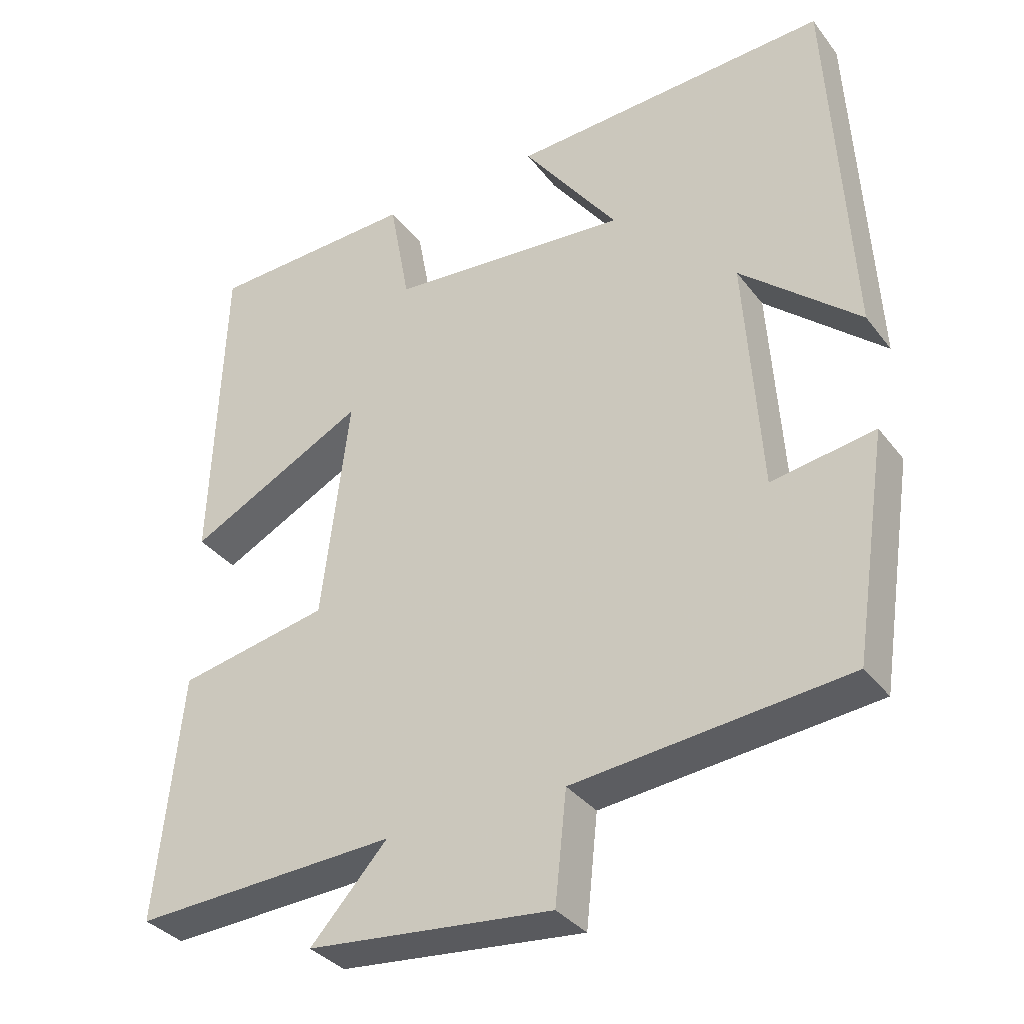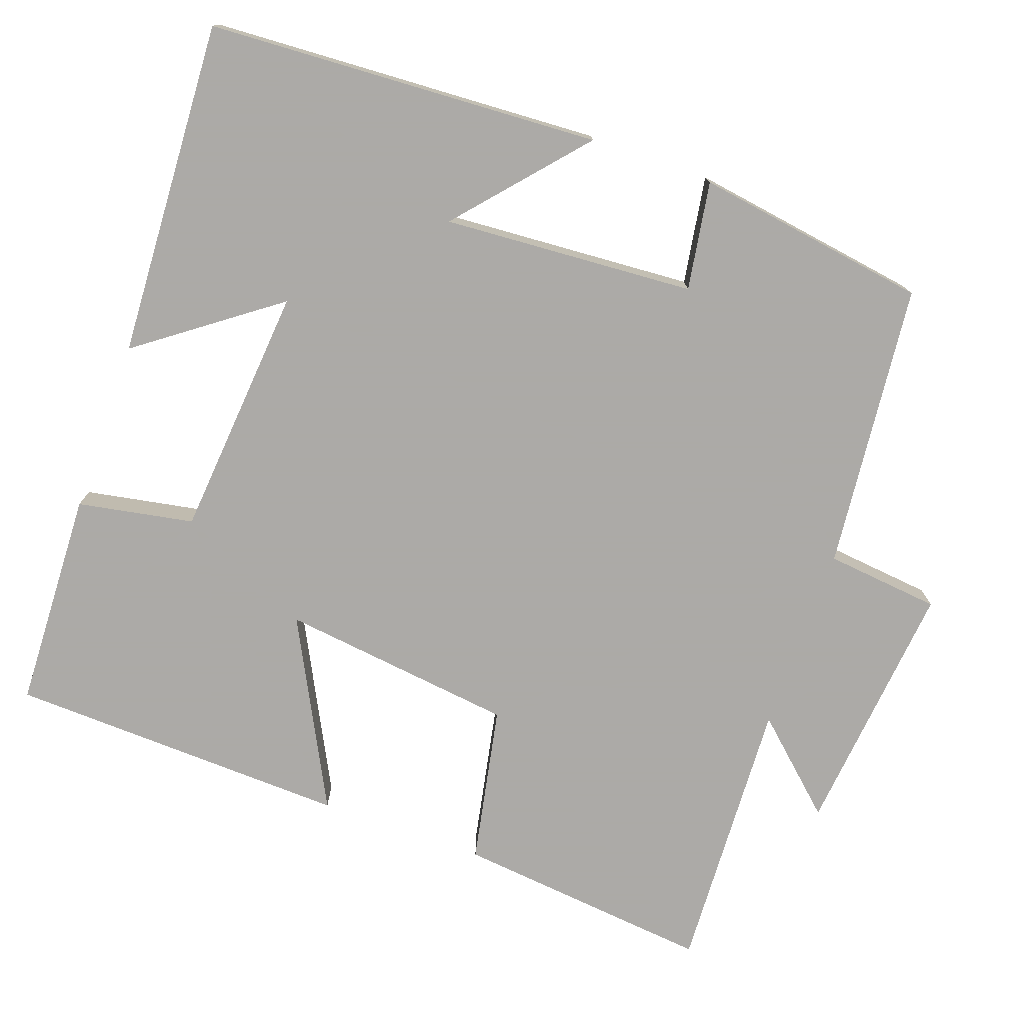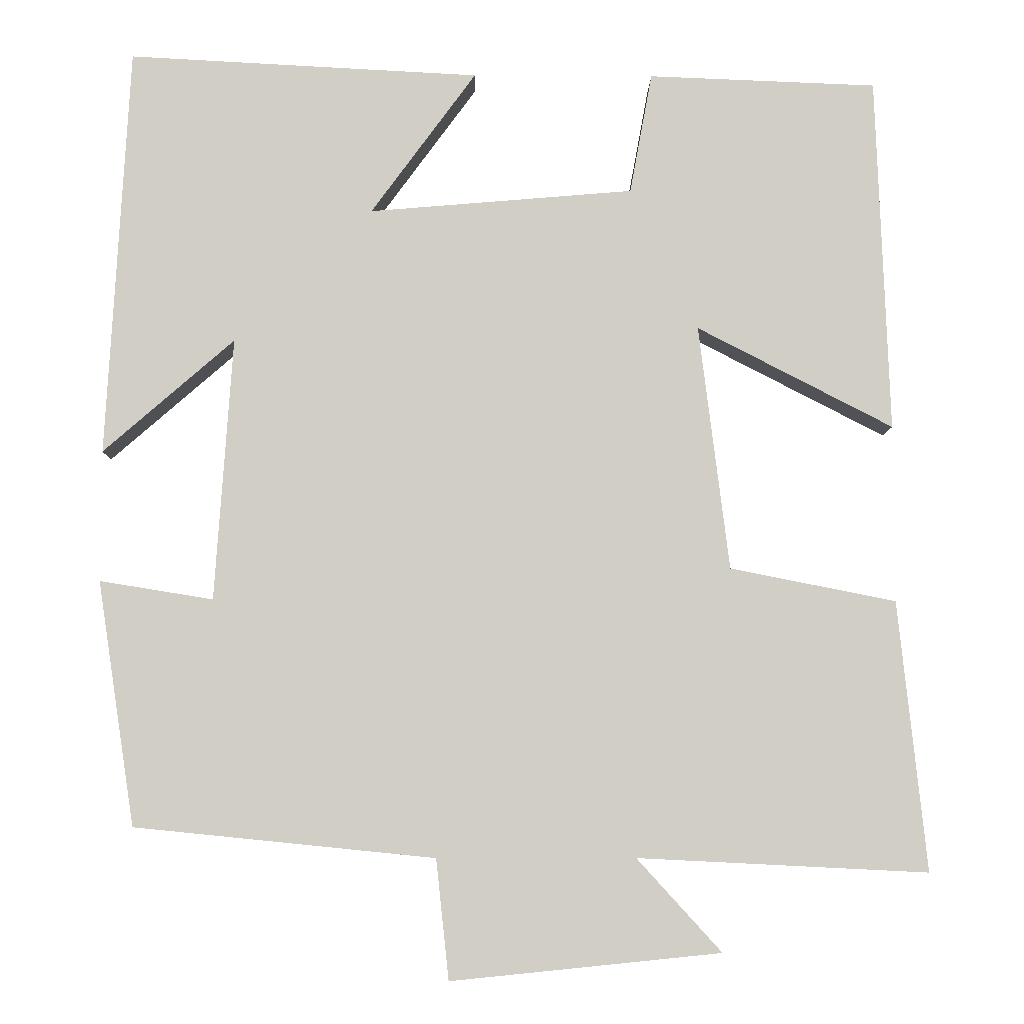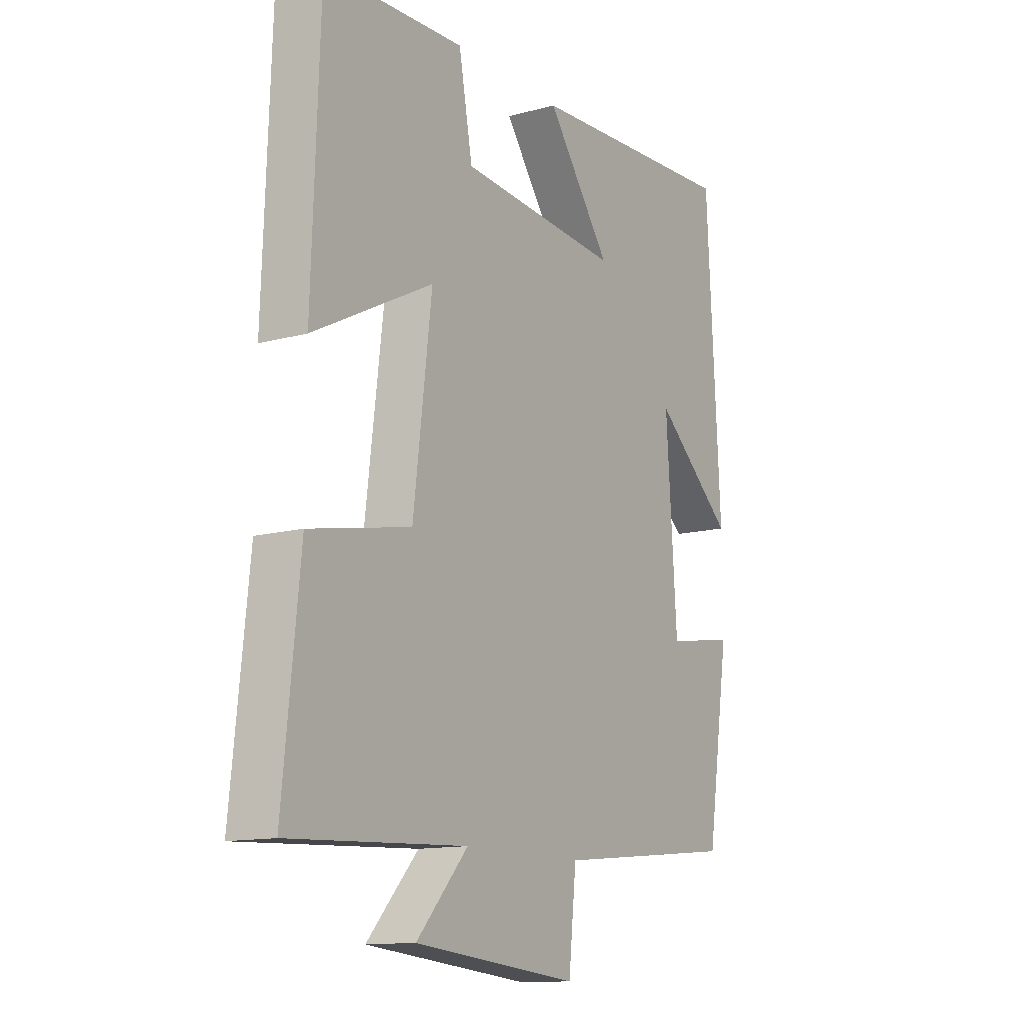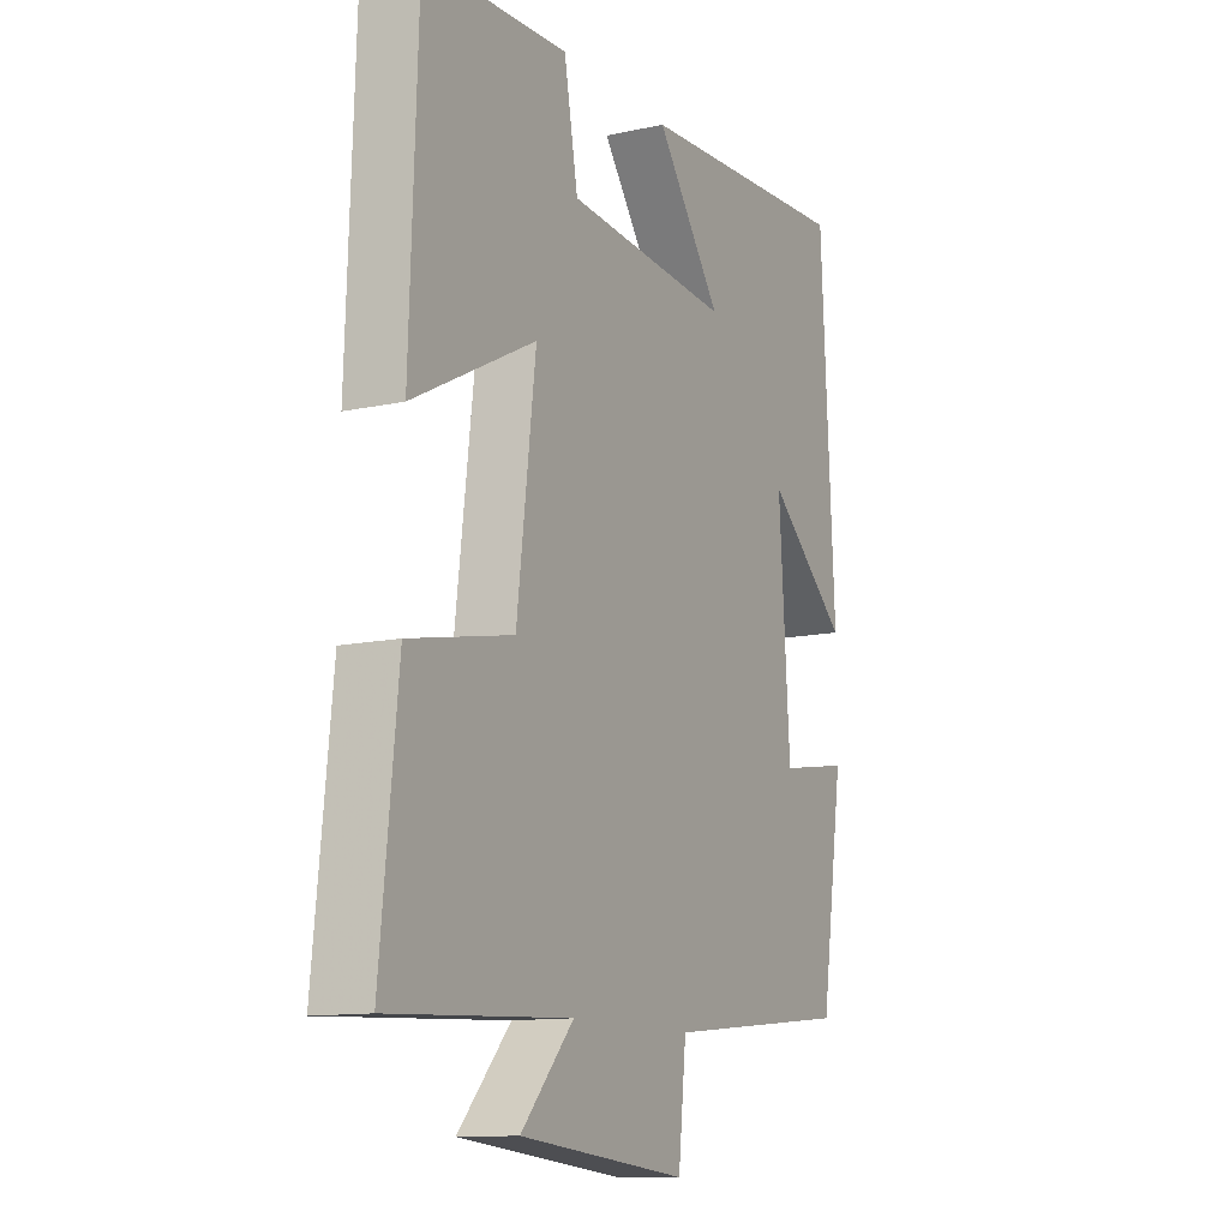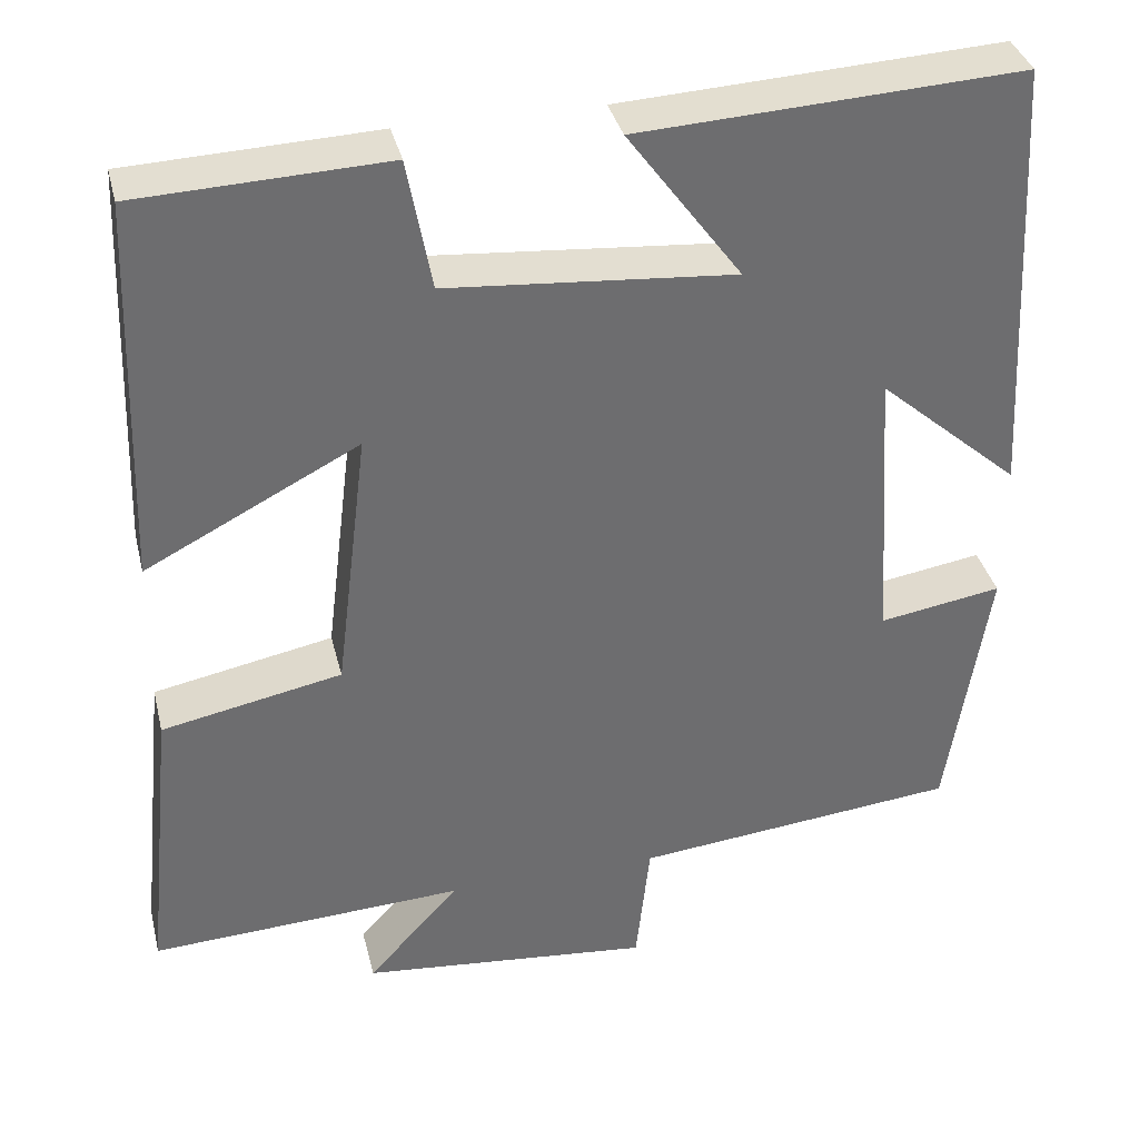
<metadata>
{"format":"obj","ext":"obj","renderer":"f3d","projection":"perspective","resolution":1024,"background":"white","views":[{"elev":-34.6,"azim":31.9,"up":"+Z"},{"elev":-76.0,"azim":70.4,"up":"+Y"},{"elev":-7.1,"azim":179.1,"up":"+Z"},{"elev":-12.9,"azim":-57.9,"up":"+Z"},{"elev":-12.0,"azim":-62.5,"up":"+Z"},{"elev":36.3,"azim":-13.6,"up":"+Z"}]}
</metadata>
<code>
v 0.453 0.07 -0.462
v 0.077 0.07 -0.5
v 0.061 0.07 -0.65
v -0.277 0.07 -0.616
v -0.171 0.07 -0.5
v -0.535 0.07 -0.518
v -0.5 0.07 -0.18
v -0.292 0.07 -0.139
v -0.254 0.07 0.169
v -0.5 0.07 0.042
v -0.484 0.07 0.489
v -0.197 0.07 0.5
v -0.169 0.07 0.348
v 0.163 0.07 0.32
v 0.031 0.07 0.5
v 0.472 0.07 0.523
v 0.5 0.07 0.008
v 0.336 0.07 0.151
v 0.358 0.07 -0.179
v 0.5 0.07 -0.156
v 0.453 0 -0.462
v 0.077 0 -0.5
v 0.061 0 -0.65
v -0.277 0 -0.616
v -0.171 0 -0.5
v -0.535 0 -0.518
v -0.5 0 -0.18
v -0.292 0 -0.139
v -0.254 0 0.169
v -0.5 0 0.042
v -0.484 0 0.489
v -0.197 0 0.5
v -0.169 0 0.348
v 0.163 0 0.32
v 0.031 0 0.5
v 0.472 0 0.523
v 0.5 0 0.008
v 0.336 0 0.151
v 0.358 0 -0.179
v 0.5 0 -0.156
f 19 20 1 2
f 18 19 2
f 15 16 17 18
f 14 15 18
f 13 14 18 2
f 10 11 12 13
f 9 10 13
f 8 9 13 2
f 5 6 7 8
f 5 8 2 3
f 3 4 5
f 22 21 40 39
f 22 39 38
f 38 37 36 35
f 38 35 34
f 22 38 34 33
f 33 32 31 30
f 33 30 29
f 22 33 29 28
f 28 27 26 25
f 23 22 28 25
f 25 24 23
f 1 21 22 2
f 2 22 23 3
f 3 23 24 4
f 4 24 25 5
f 5 25 26 6
f 6 26 27 7
f 7 27 28 8
f 8 28 29 9
f 9 29 30 10
f 10 30 31 11
f 11 31 32 12
f 12 32 33 13
f 13 33 34 14
f 14 34 35 15
f 15 35 36 16
f 16 36 37 17
f 17 37 38 18
f 18 38 39 19
f 19 39 40 20
f 20 40 21 1

</code>
